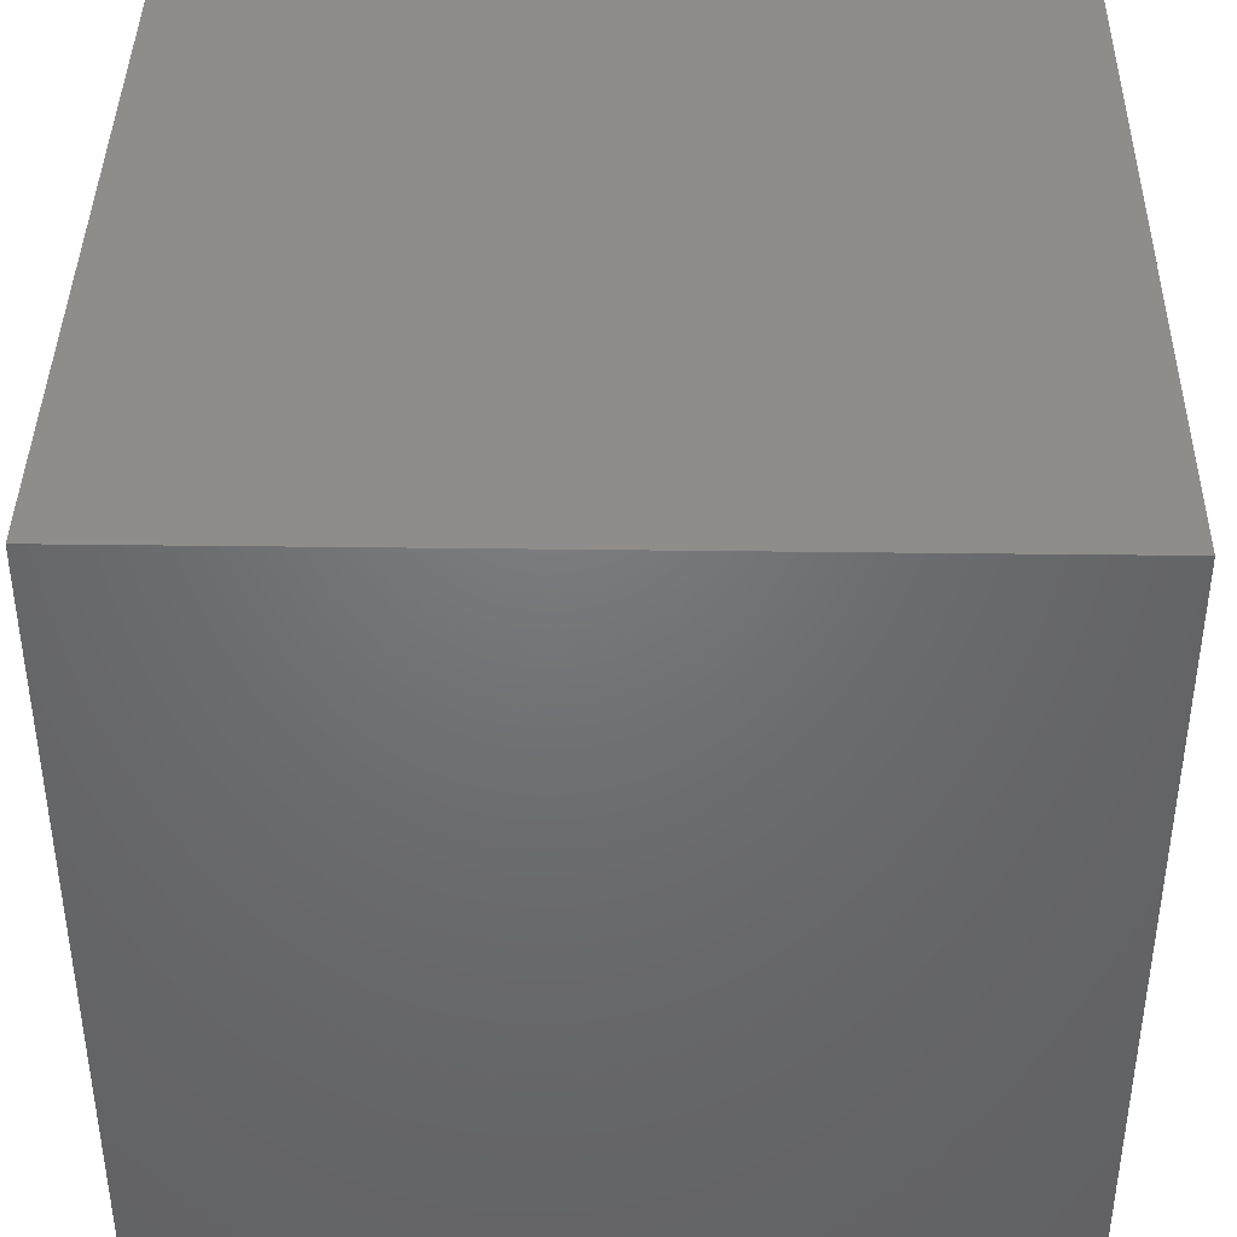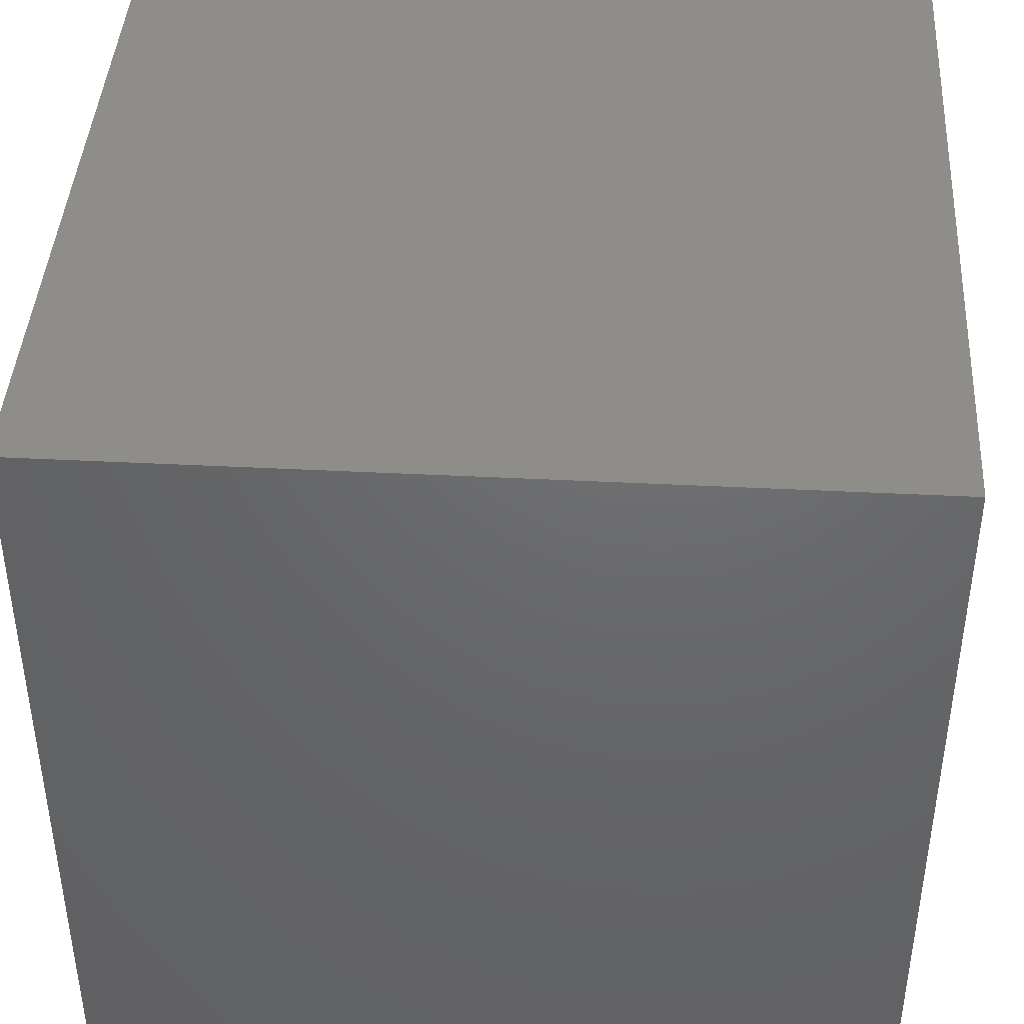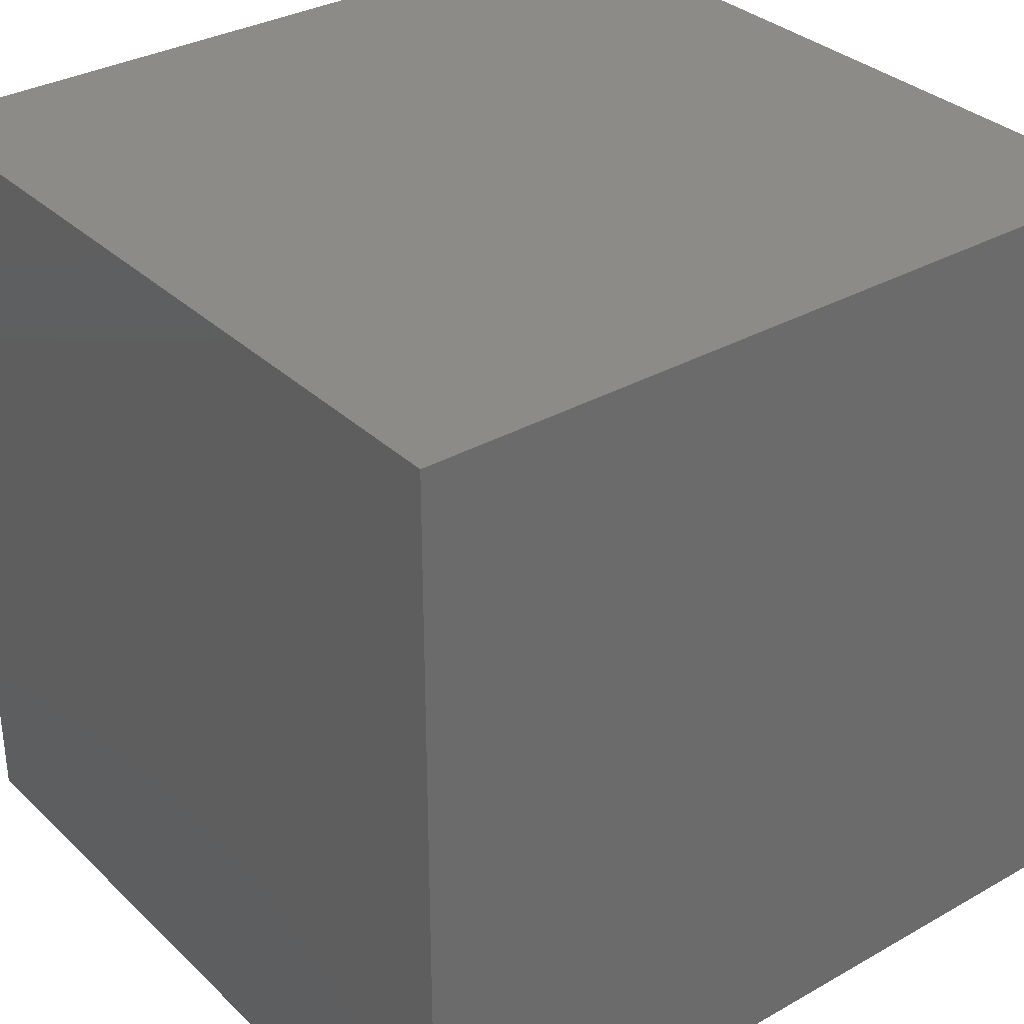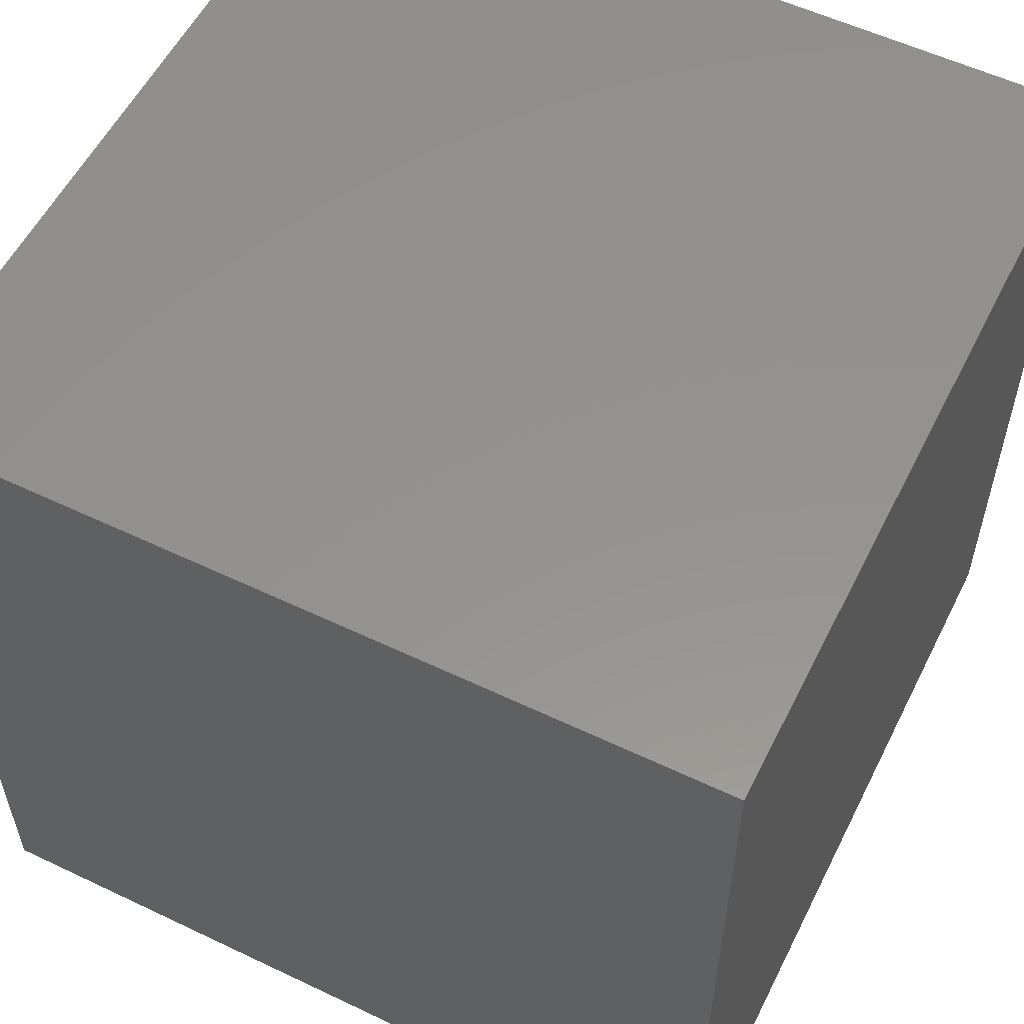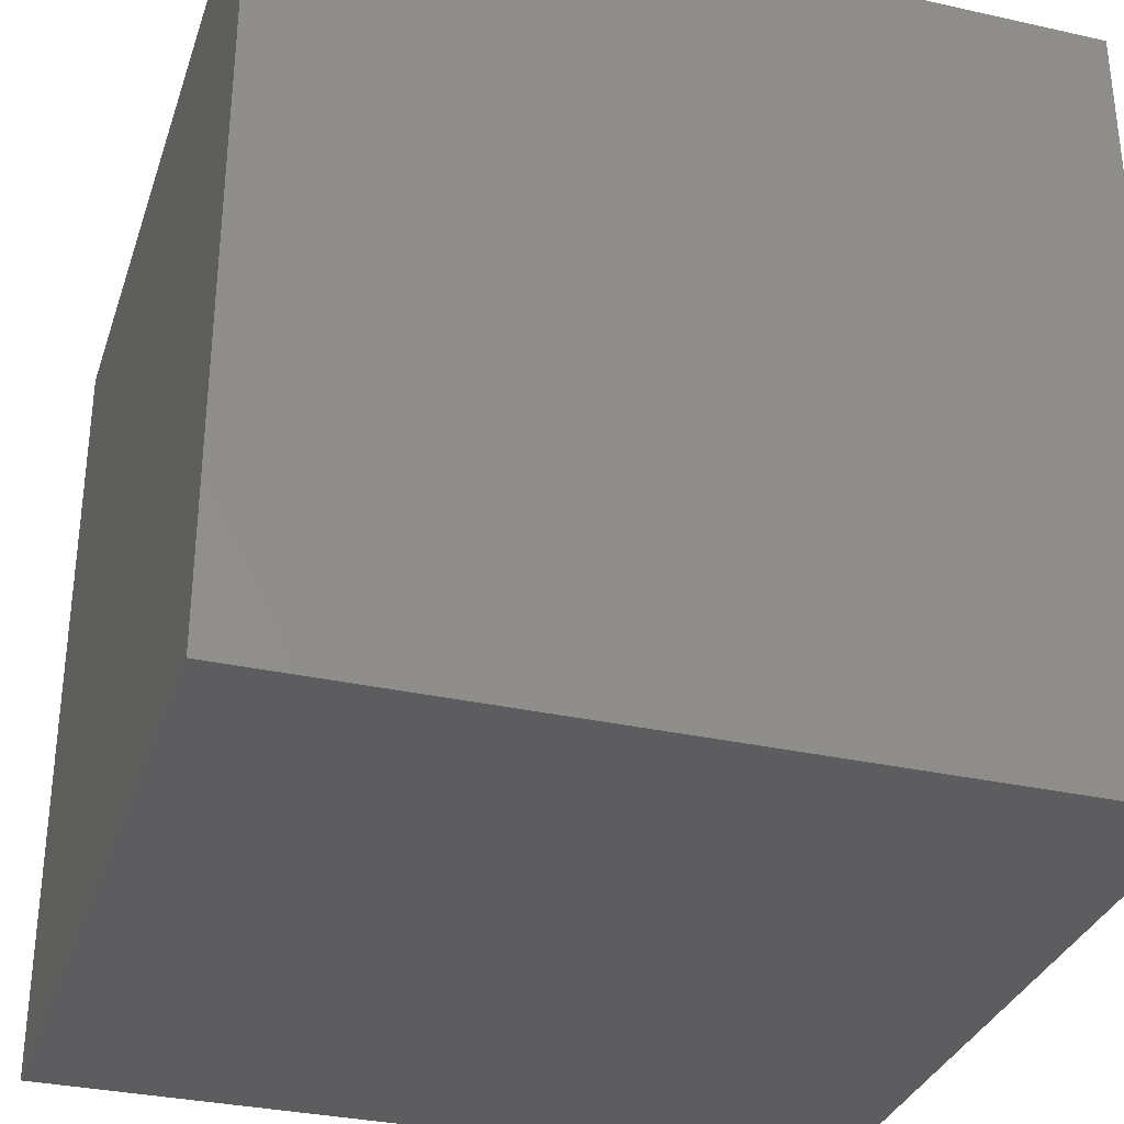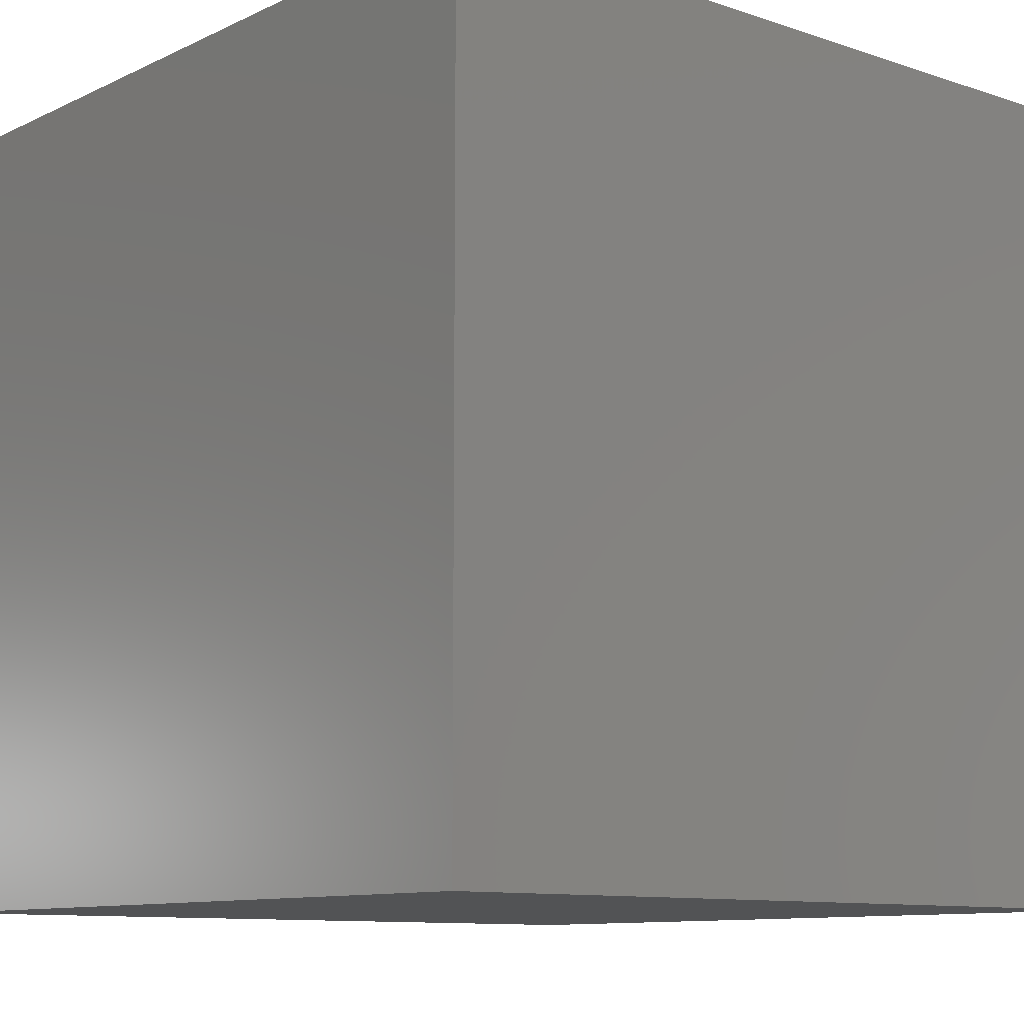
<metadata>
{"format":"stl","ext":"stl","renderer":"f3d","projection":"perspective","resolution":1024,"background":"white","views":[{"elev":40.4,"azim":90.9,"up":"+Y"},{"elev":42.2,"azim":93.5,"up":"+Y"},{"elev":32.8,"azim":-128.0,"up":"+Z"},{"elev":56.2,"azim":26.5,"up":"+Z"},{"elev":-32.6,"azim":-107.2,"up":"+Z"},{"elev":-10.2,"azim":-40.3,"up":"+Z"}]}
</metadata>
<code>
# stl→obj: 8 verts, 12 faces
v 1 -4 -4
v 0 -4 -4
v 1 -5 -4
v 0 -5 -4
v 1 -5 -5
v 0 -5 -5
v 1 -4 -5
v 0 -4 -5
f 1 2 3
f 3 2 4
f 5 6 7
f 7 6 8
f 4 6 3
f 3 6 5
f 2 8 4
f 4 8 6
f 1 7 2
f 2 7 8
f 3 5 1
f 1 5 7

</code>
